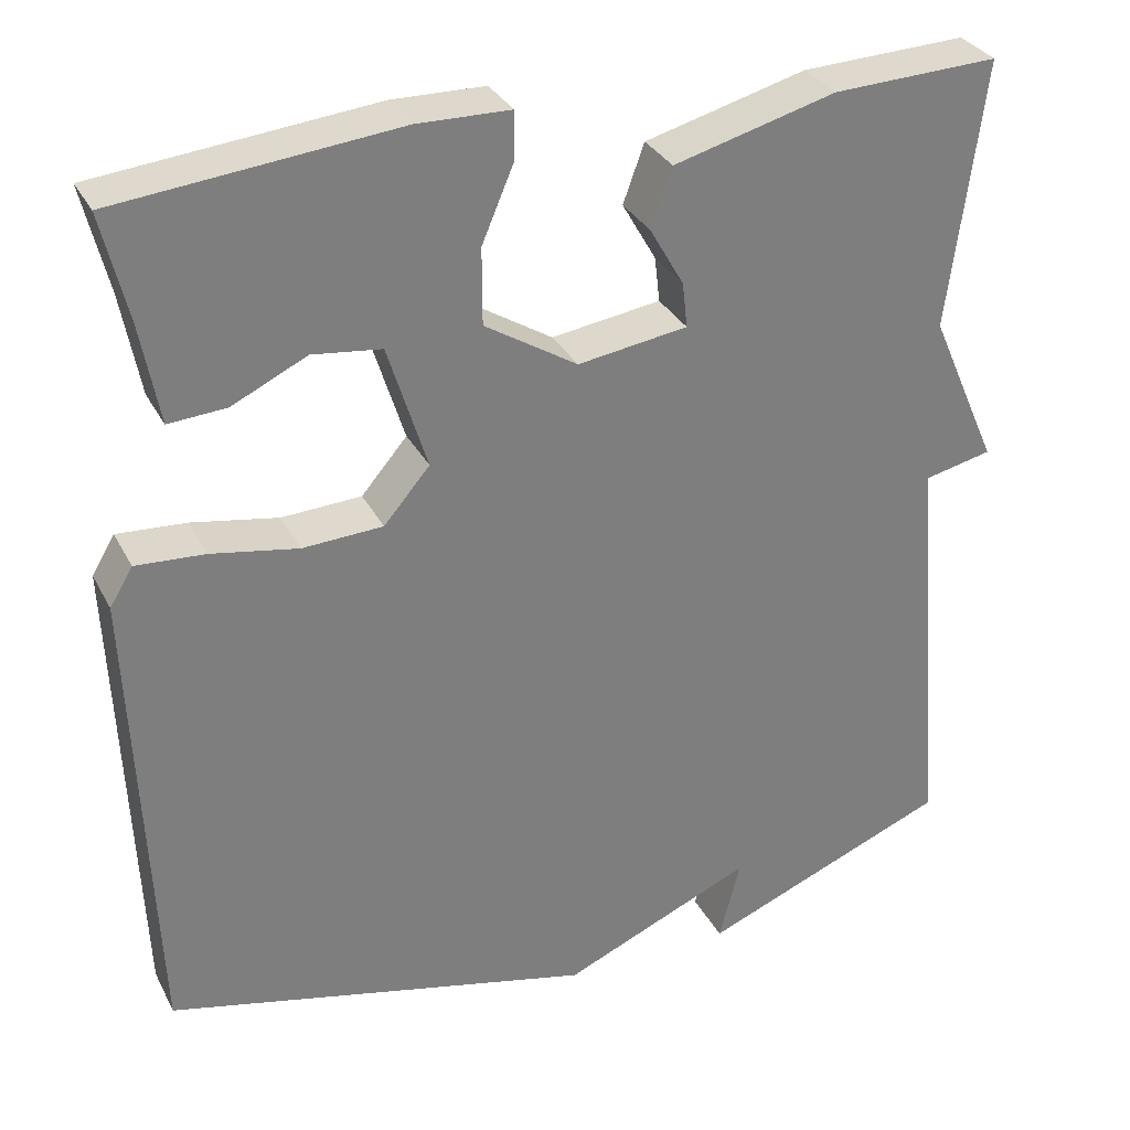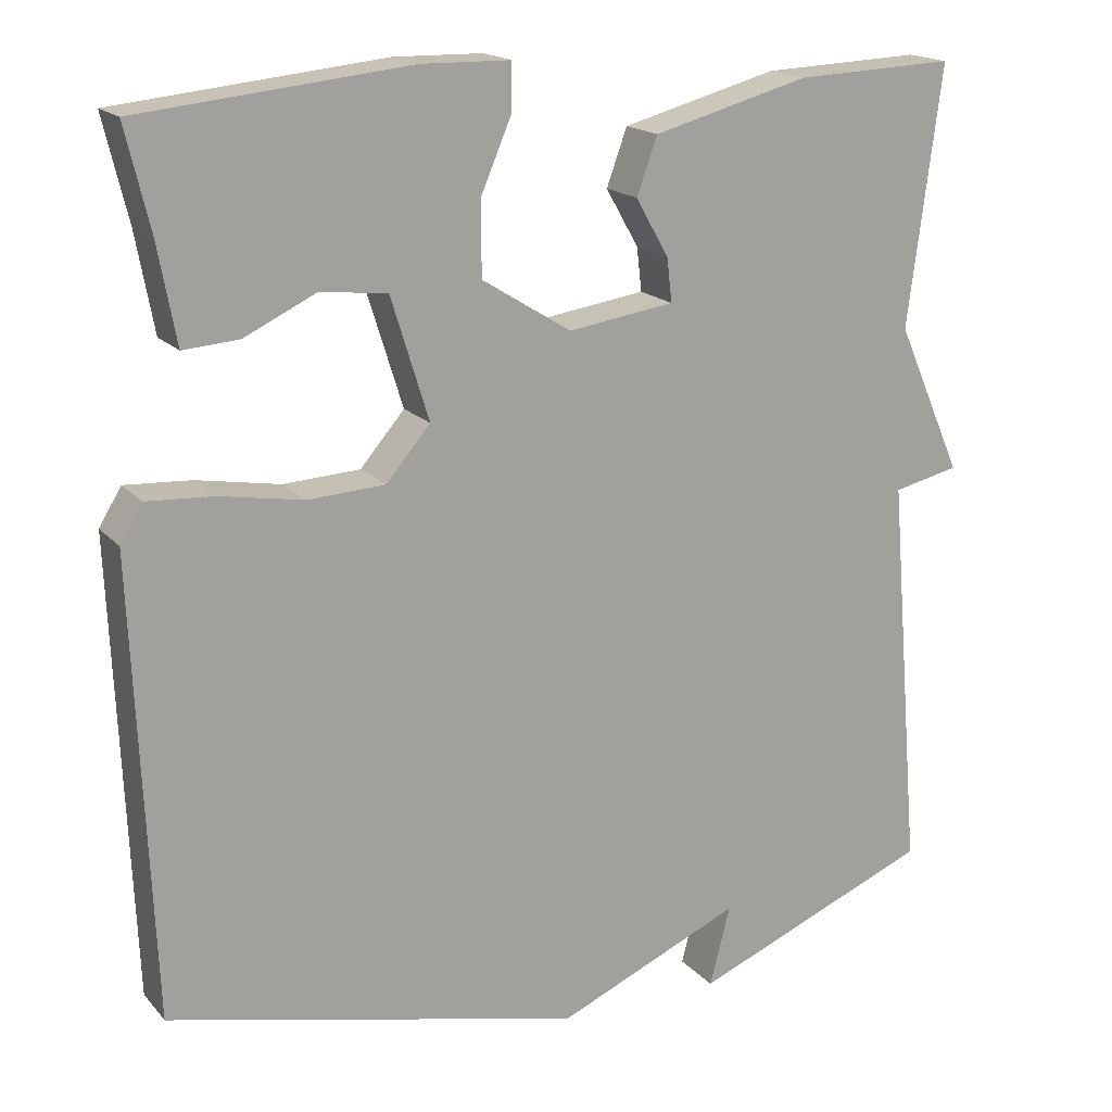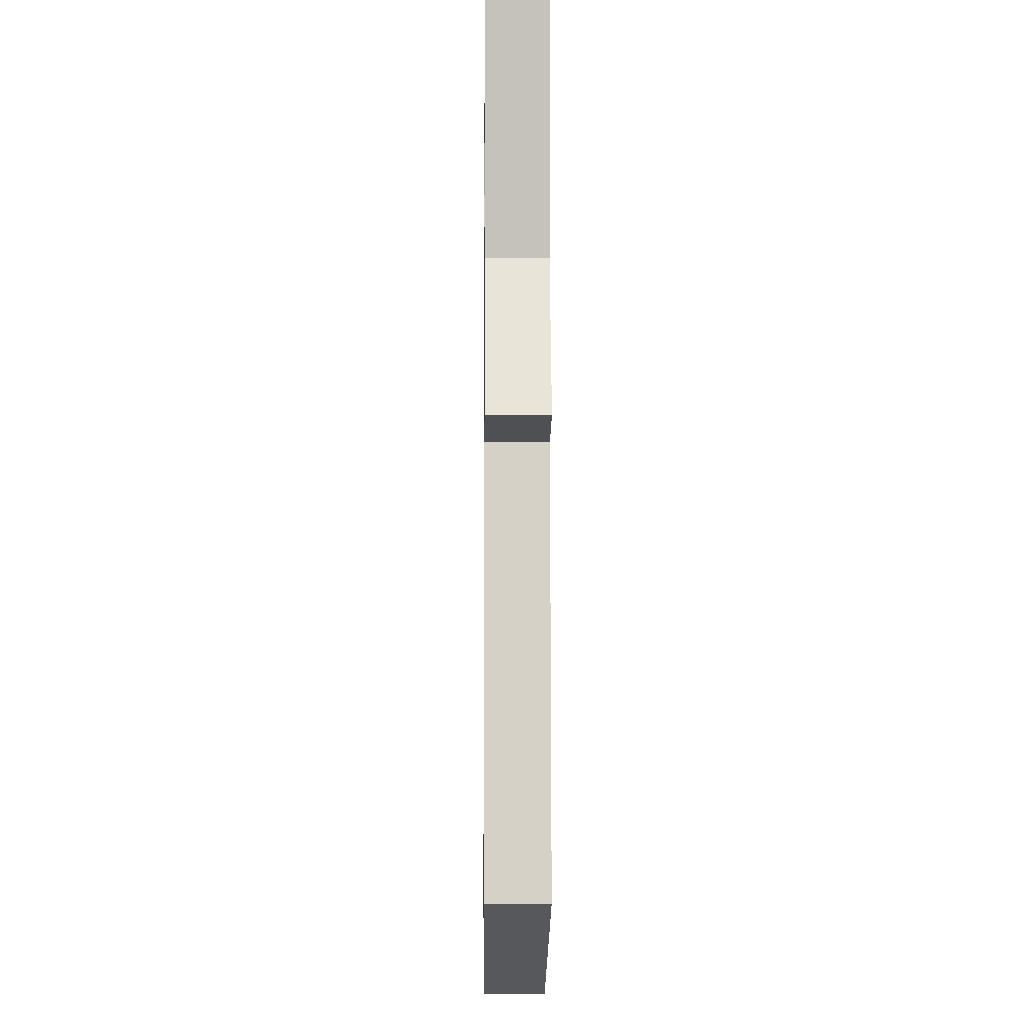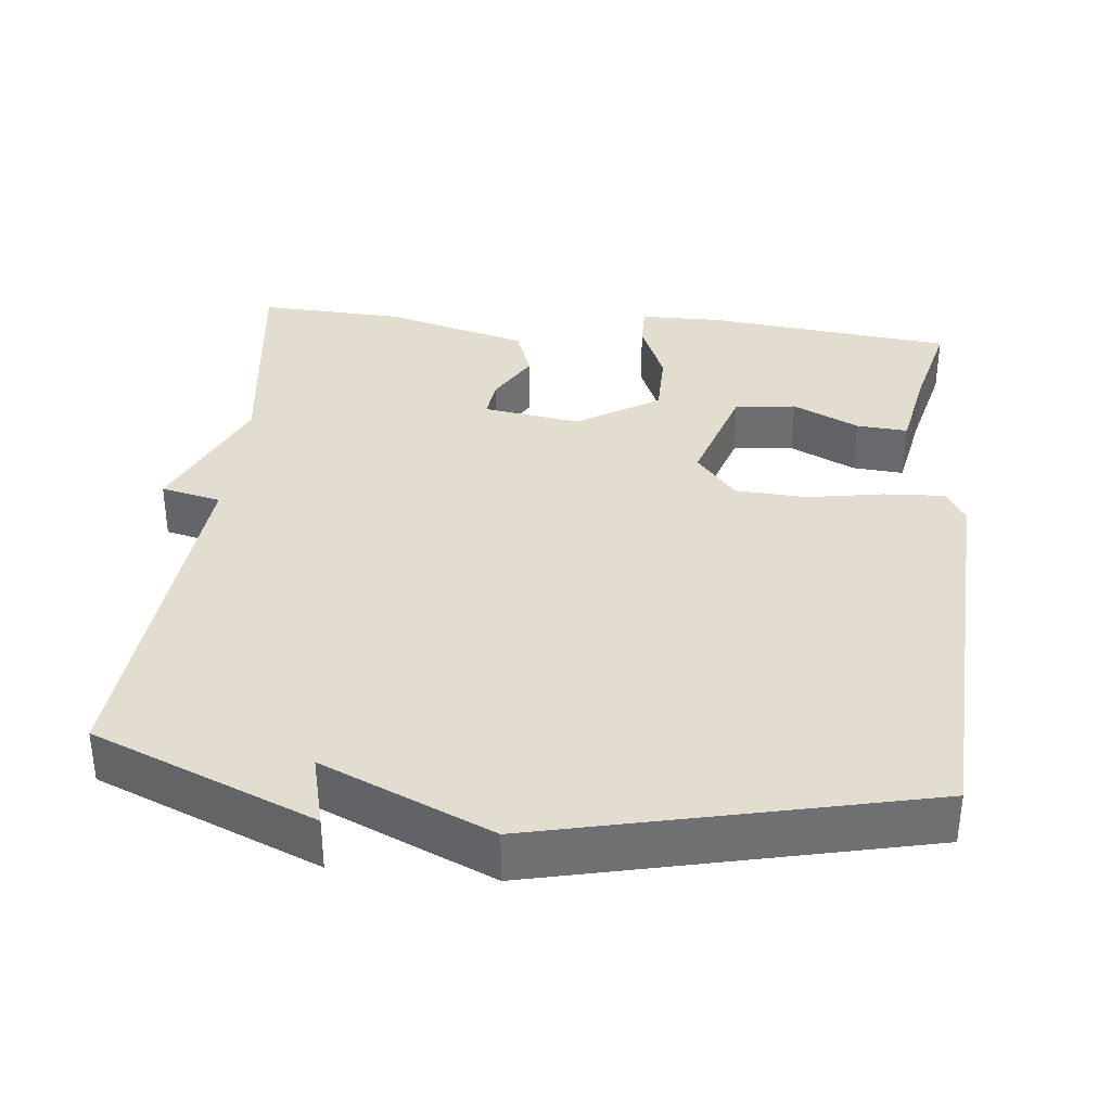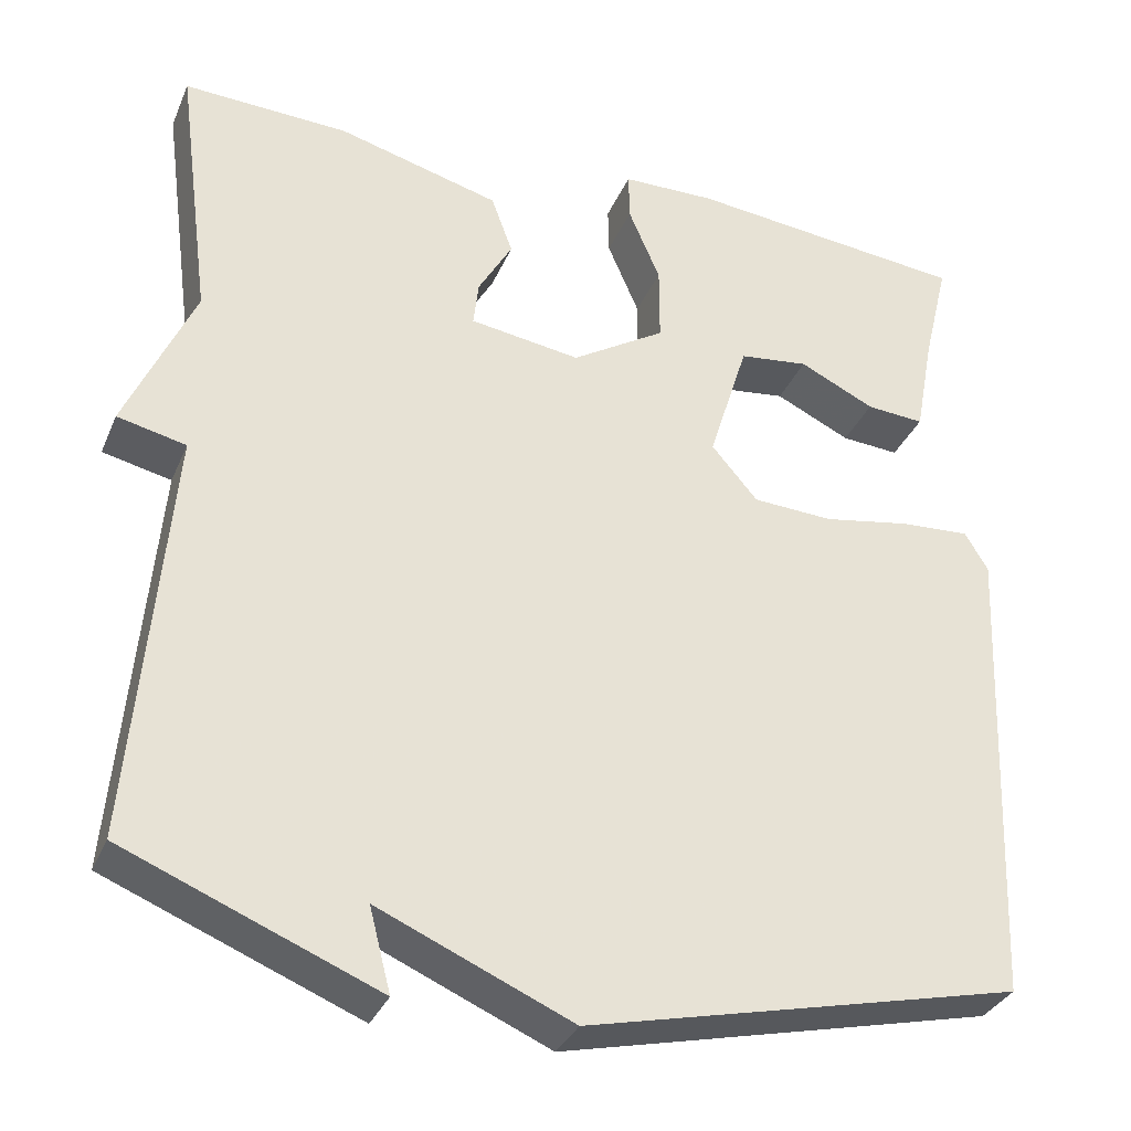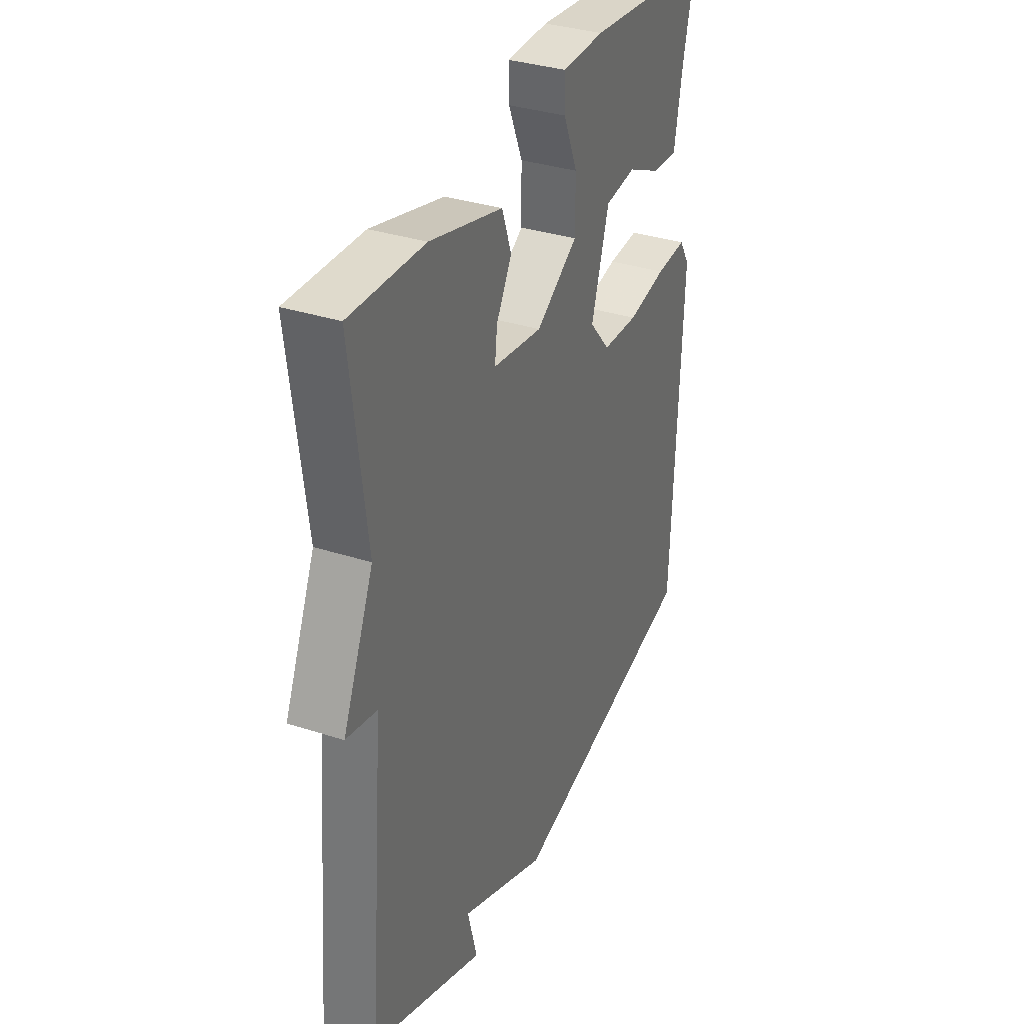
<metadata>
{"format":"obj","ext":"obj","renderer":"f3d","projection":"perspective","resolution":1024,"background":"white","views":[{"elev":31.6,"azim":-23.6,"up":"+Z"},{"elev":17.5,"azim":-27.4,"up":"+Z"},{"elev":-5.9,"azim":89.3,"up":"+Z"},{"elev":35.6,"azim":-173.8,"up":"+Y"},{"elev":-33.4,"azim":159.2,"up":"+Z"},{"elev":34.4,"azim":113.5,"up":"+Z"}]}
</metadata>
<code>
v -0.5 0.07 -0.5
v -0.523 0.07 0.055
v -0.496 0.07 0.1
v -0.415 0.07 0.095
v -0.313 0.07 0.077
v -0.219 0.07 0.082
v -0.165 0.07 0.145
v -0.211 0.07 0.293
v -0.292 0.07 0.303
v -0.38 0.07 0.261
v -0.448 0.07 0.256
v -0.47 0.07 0.375
v -0.5 0.07 0.5
v -0.172 0.07 0.534
v -0.063 0.07 0.532
v -0.064 0.07 0.475
v -0.101 0.07 0.388
v -0.101 0.07 0.298
v 0.008 0.07 0.23
v 0.137 0.07 0.249
v 0.131 0.07 0.302
v 0.091 0.07 0.372
v 0.116 0.07 0.441
v 0.306 0.07 0.492
v 0.5 0.07 0.5
v 0.459 0.07 0.186
v 0.539 0.07 0.004
v 0.459 0.07 -0.014
v 0.5 0.07 -0.5
v 0.206 0.07 -0.619
v 0.231 0.07 -0.522
v 0.006 0.07 -0.619
v -0.5 0 -0.5
v -0.523 0 0.055
v -0.496 0 0.1
v -0.415 0 0.095
v -0.313 0 0.077
v -0.219 0 0.082
v -0.165 0 0.145
v -0.211 0 0.293
v -0.292 0 0.303
v -0.38 0 0.261
v -0.448 0 0.256
v -0.47 0 0.375
v -0.5 0 0.5
v -0.172 0 0.534
v -0.063 0 0.532
v -0.064 0 0.475
v -0.101 0 0.388
v -0.101 0 0.298
v 0.008 0 0.23
v 0.137 0 0.249
v 0.131 0 0.302
v 0.091 0 0.372
v 0.116 0 0.441
v 0.306 0 0.492
v 0.5 0 0.5
v 0.459 0 0.186
v 0.539 0 0.004
v 0.459 0 -0.014
v 0.5 0 -0.5
v 0.206 0 -0.619
v 0.231 0 -0.522
v 0.006 0 -0.619
f 3 4 5
f 2 3 5
f 1 2 5
f 32 1 5
f 31 32 5
f 28 29 30 31
f 28 31 5 6
f 28 6 7
f 27 28 7
f 26 27 7
f 24 25 26
f 23 24 26
f 22 23 26
f 21 22 26
f 20 21 26
f 19 20 26 7
f 18 19 7 8
f 17 18 8 9
f 16 17 9
f 15 16 9
f 14 15 9
f 13 14 9
f 12 13 9
f 9 10 11 12
f 37 36 35
f 37 35 34
f 37 34 33
f 37 33 64
f 37 64 63
f 63 62 61 60
f 38 37 63 60
f 39 38 60
f 39 60 59
f 39 59 58
f 58 57 56
f 58 56 55
f 58 55 54
f 58 54 53
f 58 53 52
f 39 58 52 51
f 40 39 51 50
f 41 40 50 49
f 41 49 48
f 41 48 47
f 41 47 46
f 41 46 45
f 41 45 44
f 44 43 42 41
f 1 33 34 2
f 2 34 35 3
f 3 35 36 4
f 4 36 37 5
f 5 37 38 6
f 6 38 39 7
f 7 39 40 8
f 8 40 41 9
f 9 41 42 10
f 10 42 43 11
f 11 43 44 12
f 12 44 45 13
f 13 45 46 14
f 14 46 47 15
f 15 47 48 16
f 16 48 49 17
f 17 49 50 18
f 18 50 51 19
f 19 51 52 20
f 20 52 53 21
f 21 53 54 22
f 22 54 55 23
f 23 55 56 24
f 24 56 57 25
f 25 57 58 26
f 26 58 59 27
f 27 59 60 28
f 28 60 61 29
f 29 61 62 30
f 30 62 63 31
f 31 63 64 32
f 32 64 33 1

</code>
